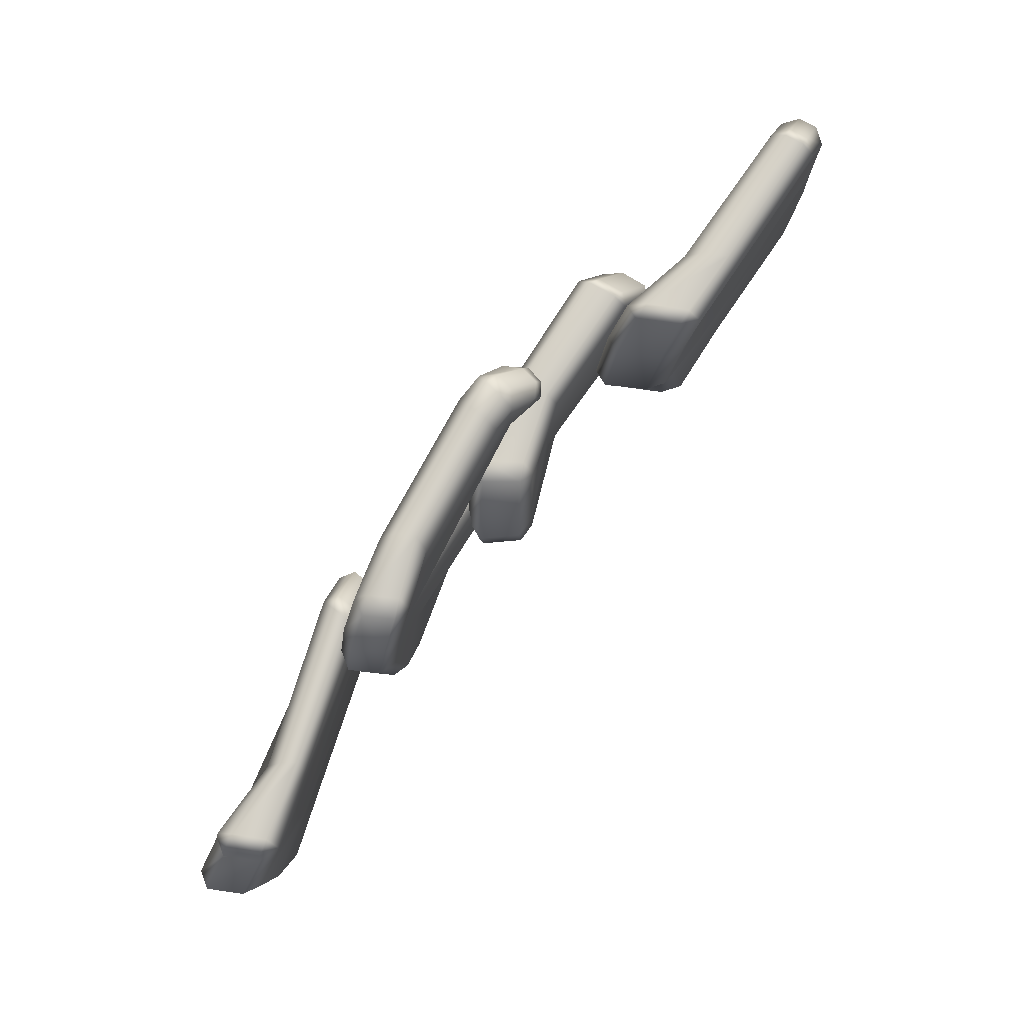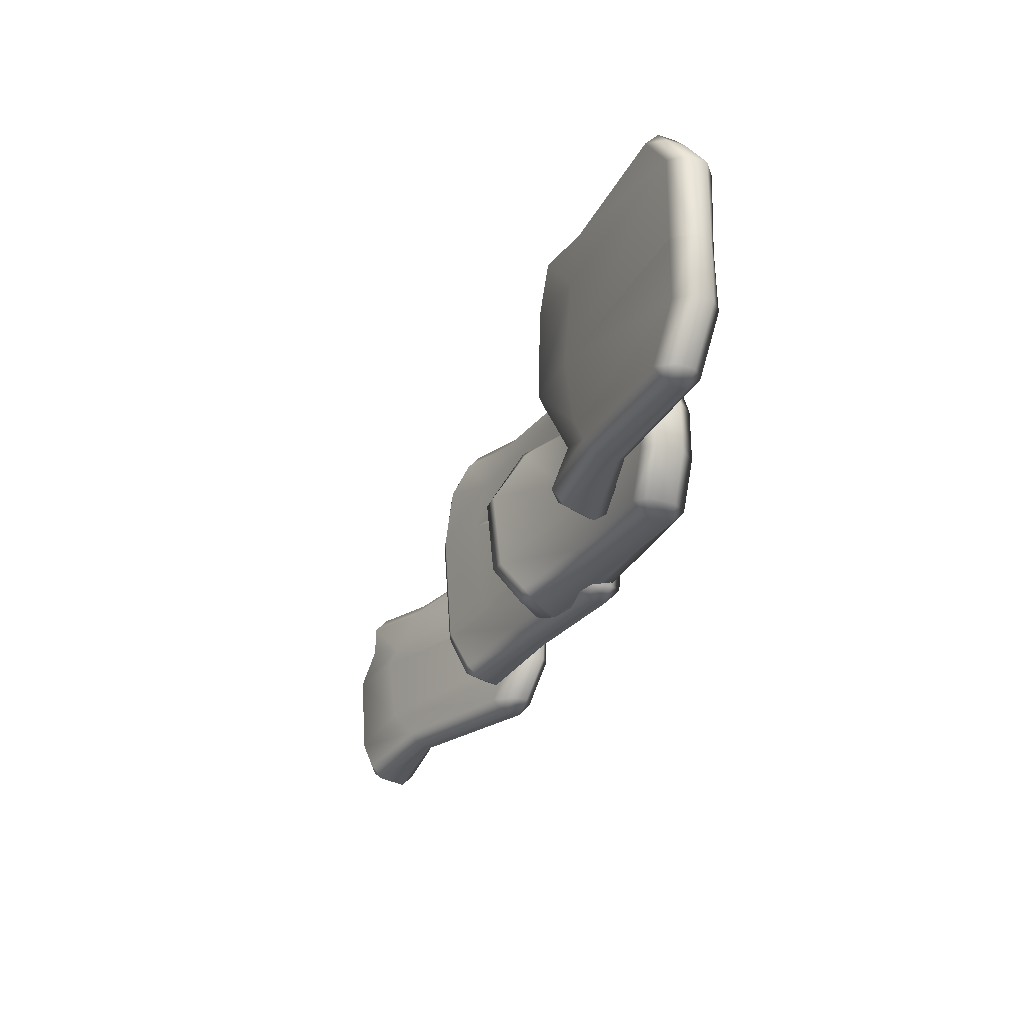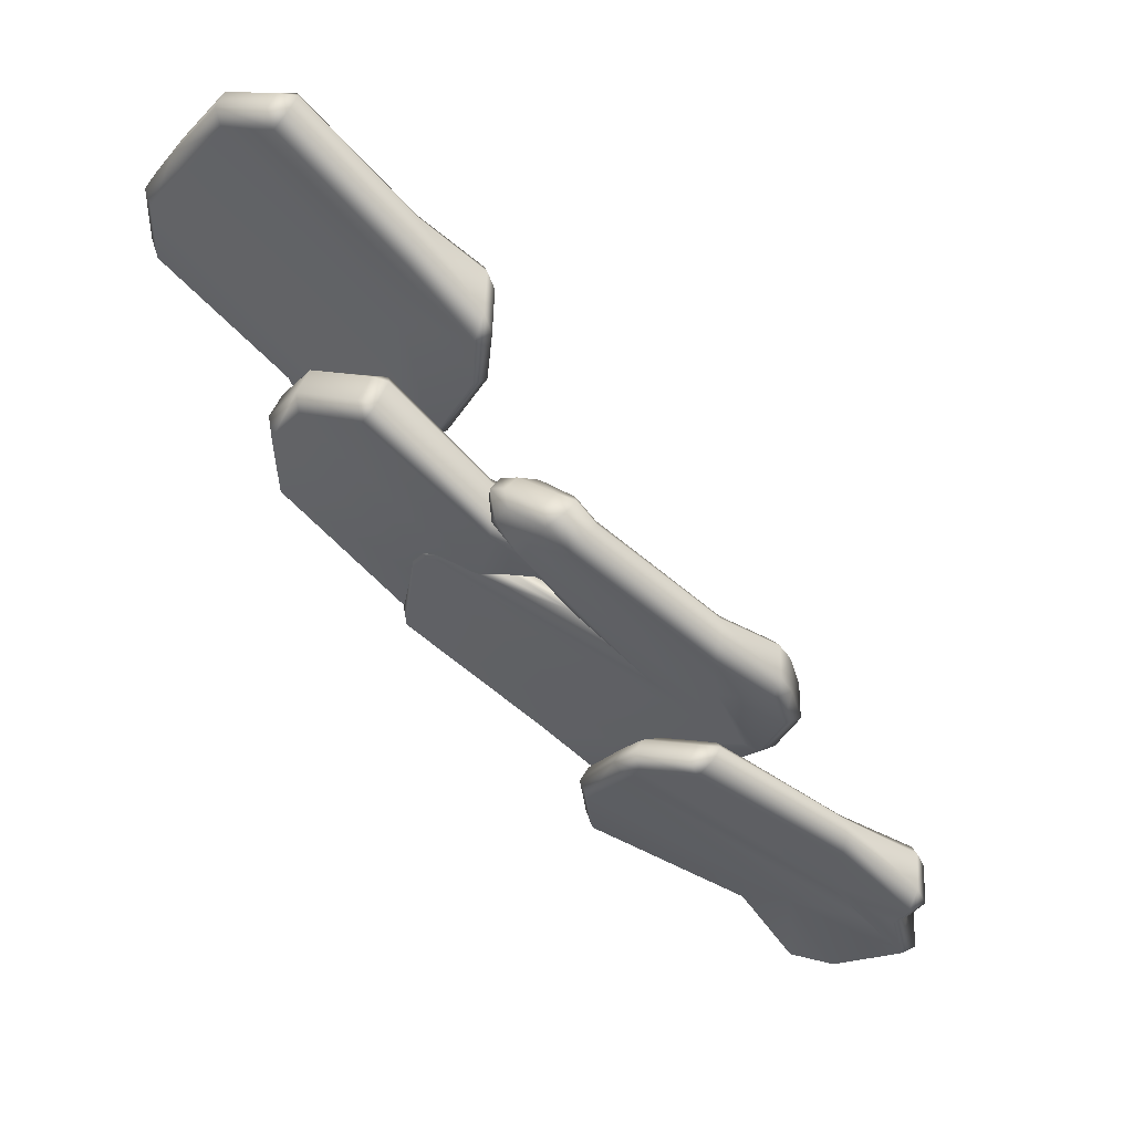
<metadata>
{"format":"obj","ext":"obj","renderer":"f3d","projection":"perspective","resolution":1024,"background":"white","views":[{"elev":77.8,"azim":95.6,"up":"+Z"},{"elev":-24.9,"azim":-141.8,"up":"+Z"},{"elev":-25.1,"azim":-33.1,"up":"+Y"}]}
</metadata>
<code>
g m_dlc5_roof_tiles_end_02
v -1.686 1.474 0.01548
v -1.759 1.506 -0.07873
v -1.777 1.552 -0.07684
v -1.704 1.52 0.01548
v -1.305 1.246 -0.1363
v -1.352 1.282 -0.01592
v -1.673 1.506 0.05022
v -1.356 1.327 0.01567
v -1.203 1.149 0.002314
v -1.202 1.198 0.03547
v -1.148 1.111 -0.09849
v -1.167 1.174 0.01122
v -1.111 1.138 -0.1
v -1.12 1.091 -0.3086
v -1.084 1.119 -0.3091
v -1.231 1.121 -0.4943
v -1.195 1.145 -0.4929
v -1.207 1.149 -0.6052
v -1.171 1.175 -0.6135
v -1.308 1.243 -0.4498
v -1.354 1.281 -0.5543
v -1.206 1.198 -0.6384
v -1.359 1.326 -0.5859
v -1.686 1.474 -0.5473
v -1.673 1.506 -0.5821
v -1.759 1.506 -0.4238
v -1.704 1.52 -0.5473
v -1.777 1.552 -0.4238
v -1.756 1.508 -0.2762
v -1.21 1.164 -0.3119
v -1.78 1.555 -0.2758
v -1.704 1.52 0.01548
v -1.685 1.564 0.01548
v -1.653 1.55 0.05022
v -1.673 1.506 0.05022
v -1.356 1.327 0.01567
v -1.353 1.388 0.01567
v -1.639 1.582 0.01548
v -1.712 1.614 -0.07873
v -1.758 1.596 -0.07684
v -1.335 1.416 -0.01683
v -1.196 1.3 0.03547
v -1.181 1.334 0.0003535
v -1.275 1.368 -0.1012
v -1.777 1.552 -0.07684
v -1.128 1.297 -0.09924
v -1.107 1.248 -0.1005
v -1.161 1.282 0.009597
v -1.202 1.198 0.03547
v -1.167 1.174 0.01122
v -1.111 1.138 -0.1
v -1.083 1.227 -0.3091
v -1.104 1.275 -0.3089
v -1.084 1.119 -0.3091
v -1.195 1.145 -0.4929
v -1.192 1.254 -0.4924
v -1.166 1.283 -0.6127
v -1.212 1.305 -0.4939
v -1.186 1.335 -0.6033
v -1.171 1.175 -0.6135
v -1.2 1.3 -0.6384
v -1.355 1.387 -0.5859
v -1.338 1.416 -0.5534
v -1.653 1.55 -0.5821
v -1.639 1.582 -0.5473
v -1.359 1.326 -0.5859
v -1.673 1.506 -0.5821
v -1.685 1.564 -0.5473
v -1.758 1.596 -0.4238
v -1.712 1.614 -0.4238
v -1.704 1.52 -0.5473
v -1.206 1.198 -0.6384
v -1.777 1.552 -0.4238
v -1.273 1.362 -0.4682
v -1.252 1.366 -0.3085
v -1.712 1.612 -0.276
v -1.762 1.596 -0.2758
v -1.78 1.555 -0.2758
v -1.712 1.612 -0.276
v -1.762 1.596 -0.2758
v -1.78 1.555 -0.2758
v -1.335 1.023 -0.2307
v -1.41 1.086 -0.3731
v -1.42 1.14 -0.3731
v -1.346 1.077 -0.2307
v -0.9539 0.8186 -0.3849
v -1.006 0.852 -0.2544
v -1.321 1.054 -0.196
v -1.021 0.8911 -0.2221
v -0.8021 0.7911 -0.2324
v -0.8241 0.8297 -0.2085
v -1.411 1.085 -0.4998
v -1.421 1.139 -0.4998
v -1.351 1.071 -0.5915
v -1.339 1.018 -0.5915
v -0.9534 0.8197 -0.488
v -1.009 0.8433 -0.6256
v -1.022 0.8896 -0.624
v -1.325 1.05 -0.6262
v -0.8123 0.8286 -0.6676
v -0.792 0.7905 -0.6413
v -0.72 0.8003 -0.5428
v -0.675 0.835 -0.5403
v -0.7585 0.8286 -0.6568
v -0.6492 0.8296 -0.3487
v -0.6941 0.7969 -0.3459
v -0.7702 0.8282 -0.2143
v -1.346 1.077 -0.2307
v -1.316 1.142 -0.2307
v -1.292 1.119 -0.196
v -1.321 1.054 -0.196
v -1.02 0.9676 -0.2221
v -1.021 0.8911 -0.2221
v -1.276 1.153 -0.2307
v -1.35 1.211 -0.3731
v -1.389 1.203 -0.3731
v -1.005 0.9977 -0.2553
v -0.833 0.9261 -0.2214
v -0.8125 0.9537 -0.2541
v -0.9499 0.9809 -0.3848
v -1.351 1.211 -0.4998
v -1.391 1.202 -0.4998
v -1.282 1.148 -0.5915
v -1.321 1.137 -0.5915
v -0.9504 0.982 -0.488
v -1.006 0.9993 -0.5907
v -1.296 1.115 -0.6262
v -1.021 0.9686 -0.624
v -1.325 1.05 -0.6262
v -1.351 1.071 -0.5915
v -0.8057 0.9539 -0.624
v -0.8233 0.9254 -0.6576
v -1.022 0.8896 -0.624
v -0.7123 0.9586 -0.3463
v -0.668 0.9301 -0.3489
v -0.694 0.9354 -0.54
v -0.7395 0.961 -0.5426
v -0.7743 0.9245 -0.6451
v -0.7585 0.8286 -0.6568
v -0.8123 0.8286 -0.6676
v -0.675 0.835 -0.5403
v -0.6492 0.8296 -0.3487
v -0.7702 0.8282 -0.2143
v -0.7833 0.9243 -0.2298
v -0.8241 0.8297 -0.2085
v -1.42 1.14 -0.3731
v -1.421 1.139 -0.4998
v -0.9997 0.7974 -0.04688
v -1.05 0.8512 -0.1088
v -1.052 0.9029 -0.1217
v -1.007 0.8451 -0.04271
v -0.9747 0.8217 -0.01239
v -1.066 0.9166 -0.1585
v -1.05 0.8509 -0.1621
v -1.046 0.8524 -0.1808
v -1.054 0.9026 -0.1792
v -0.9785 0.8412 -0.1987
v -0.9842 0.8226 -0.1962
v -0.9861 0.8036 -0.1857
v -0.9355 0.7542 -0.05586
v -0.9148 0.7814 -0.0208
v -0.5675 0.5972 -0.05922
v -0.5773 0.6342 -0.02419
v -0.4169 0.553 -0.05735
v -0.4184 0.5896 -0.02419
v -0.4965 0.5733 -0.1461
v -0.343 0.5294 -0.1134
v -0.3704 0.5765 -0.04844
v -0.2953 0.5533 -0.1149
v -0.987 0.7896 -0.1217
v -0.3094 0.515 -0.2514
v -0.2618 0.5389 -0.2518
v -0.3446 0.5273 -0.5471
v -0.2966 0.5514 -0.5457
v -0.4204 0.5467 -0.6627
v -0.3738 0.5708 -0.671
v -0.494 0.5764 -0.4898
v -0.6395 0.6257 -0.6221
v -0.4225 0.5823 -0.6959
v -0.6475 0.6646 -0.6571
v -0.9937 0.7966 -0.6294
v -0.9678 0.8211 -0.6638
v -1.058 0.8698 -0.4898
v -1.001 0.8443 -0.6343
v -1.064 0.9181 -0.4898
v -1.059 0.8697 -0.4433
v -1.064 0.9179 -0.4424
v -1.051 0.9056 -0.4176
v -1.039 0.8598 -0.4153
v -0.3483 0.5268 -0.2525
v -0.6006 0.6159 -0.2464
v -0.9832 0.7873 -0.1696
v -0.8 0.7382 -0.2553
v -0.8 0.7382 -0.2553
v -1.007 0.8451 -0.04271
v -0.9761 0.8822 -0.04271
v -0.9444 0.8591 -0.01239
v -0.9747 0.8217 -0.01239
v -1.052 0.9029 -0.1217
v -1.021 0.9395 -0.1217
v -0.9745 0.9413 -0.1088
v -0.9256 0.8888 -0.04688
v -1.035 0.9527 -0.1673
v -1.066 0.9166 -0.1585
v -1.054 0.9026 -0.1792
v -1.023 0.9384 -0.1921
v -0.988 0.9544 -0.1533
v -0.9792 0.9331 -0.1816
v -0.9577 0.8691 -0.1964
v -0.9785 0.8412 -0.1987
v -0.9426 0.8807 -0.192
v -0.9248 0.8835 -0.1806
v -0.9128 0.8848 -0.1571
v -0.4256 0.6808 -0.2486
v -0.5551 0.7024 -0.2465
v -0.4605 0.6792 -0.132
v -0.9114 0.8804 -0.09927
v -0.5497 0.7136 -0.06023
v -0.8694 0.8519 -0.0551
v -0.5733 0.6876 -0.02419
v -0.8883 0.8223 -0.02031
v -0.5773 0.6342 -0.02419
v -0.9148 0.7814 -0.0208
v -0.4174 0.6626 -0.02419
v -0.4015 0.6884 -0.05931
v -0.3271 0.6667 -0.1142
v -0.2956 0.6343 -0.1154
v -0.3702 0.6547 -0.05006
v -0.4184 0.5896 -0.02419
v -0.3704 0.5765 -0.04844
v -0.2953 0.5533 -0.1149
v -0.261 0.6213 -0.2519
v -0.292 0.6543 -0.2517
v -0.2618 0.5389 -0.2518
v -0.2966 0.5514 -0.5457
v -0.2959 0.6336 -0.5452
v -0.3732 0.6501 -0.6702
v -0.3266 0.6671 -0.5466
v -0.4035 0.685 -0.6608
v -0.3738 0.5708 -0.671
v -0.4206 0.6572 -0.6959
v -0.6422 0.7196 -0.6571
v -0.6182 0.7461 -0.621
v -0.9379 0.859 -0.6638
v -0.9206 0.889 -0.6294
v -0.6475 0.6646 -0.6571
v -0.9678 0.8211 -0.6638
v -0.971 0.8818 -0.6343
v -1.034 0.9531 -0.4898
v -0.9899 0.9527 -0.4898
v -1.001 0.8443 -0.6343
v -0.4225 0.5823 -0.6959
v -1.064 0.9181 -0.4898
v -0.4496 0.6798 -0.5103
v -1.064 0.9179 -0.4424
v -1.035 0.9528 -0.4424
v -1.023 0.9387 -0.4176
v -0.981 0.9313 -0.4152
v -0.9904 0.9521 -0.4434
v -0.5551 0.7024 -0.2465
v -1.051 0.9056 -0.4176
v -0.779 0.7682 -0.2553
v -0.8 0.7382 -0.2553
v -0.779 0.7682 -0.2553
v -0.8 0.7382 -0.2553
v -0.4356 0.4496 -0.3086
v -0.519 0.4736 -0.4028
v -0.5384 0.5113 -0.4009
v -0.4551 0.4869 -0.3086
v 0.04897 0.327 -0.4604
v -0.007079 0.3544 -0.3423
v -0.4186 0.4772 -0.2739
v -0.01747 0.3881 -0.3108
v 0.1711 0.2518 -0.3274
v 0.1716 0.2935 -0.2943
v 0.1813 0.24 -0.3974
v 0.2129 0.2731 -0.3185
v 0.2247 0.2619 -0.3989
v 0.2658 0.1994 -0.4702
v 0.3093 0.2213 -0.4706
v 0.2345 0.2167 -0.6814
v 0.2782 0.2386 -0.68
v 0.1711 0.2518 -0.7668
v 0.2134 0.274 -0.7751
v 0.04897 0.327 -0.6114
v -0.007357 0.3538 -0.7159
v 0.1716 0.2935 -0.7999
v -0.01528 0.3901 -0.7475
v -0.4362 0.4484 -0.7177
v -0.4203 0.4744 -0.7525
v -0.5162 0.4771 -0.6225
v -0.4555 0.4858 -0.7177
v -0.5355 0.5149 -0.6225
v -0.5143 0.4768 -0.4749
v 0.1635 0.2637 -0.4735
v -0.5413 0.5153 -0.4745
v -0.4551 0.4869 -0.3086
v -0.4319 0.5245 -0.3086
v -0.3954 0.5149 -0.2739
v -0.4186 0.4772 -0.2739
v -0.01747 0.3881 -0.3108
v -0.0222 0.4309 -0.3108
v -0.3792 0.5415 -0.3086
v -0.4619 0.565 -0.4028
v -0.5151 0.5485 -0.4009
v -0.0066 0.4514 -0.3433
v 0.1767 0.3787 -0.2943
v 0.1924 0.4078 -0.3294
v 0.08112 0.4322 -0.4253
v -0.5384 0.5113 -0.4009
v 0.2034 0.3977 -0.3981
v 0.229 0.3556 -0.3993
v 0.2177 0.3643 -0.3202
v 0.1716 0.2935 -0.2943
v 0.2129 0.2731 -0.3185
v 0.2247 0.2619 -0.3989
v 0.3135 0.315 -0.4707
v 0.288 0.3571 -0.4705
v 0.3093 0.2213 -0.4706
v 0.2782 0.2386 -0.68
v 0.2824 0.3321 -0.6795
v 0.2177 0.3646 -0.7743
v 0.2569 0.3743 -0.6809
v 0.1924 0.4078 -0.7648
v 0.2134 0.274 -0.7751
v 0.1767 0.3787 -0.7999
v -0.01674 0.4367 -0.7475
v -0.002086 0.4565 -0.715
v -0.397 0.5122 -0.7525
v -0.3796 0.5405 -0.7177
v -0.01528 0.3901 -0.7475
v -0.4203 0.4744 -0.7525
v -0.4322 0.5235 -0.7177
v -0.5119 0.5524 -0.6225
v -0.4589 0.5687 -0.6225
v -0.4555 0.4858 -0.7177
v 0.1716 0.2935 -0.7999
v -0.5355 0.5149 -0.6225
v 0.08774 0.4291 -0.6298
v 0.1103 0.4329 -0.47
v -0.4603 0.5649 -0.4748
v -0.5194 0.5496 -0.4745
v -0.5413 0.5153 -0.4745
v -0.4603 0.5649 -0.4748
v -0.5413 0.5153 -0.4745
g m_dlc5_roof_tiles_end_02_0
f 3 2 1
f 4 3 1
f 1 2 5
f 6 1 5
f 7 1 6
f 7 4 1
f 8 7 6
f 6 9 8
f 9 6 5
f 9 10 8
f 11 9 5
f 9 11 12
f 12 10 9
f 11 13 12
f 13 11 14
f 14 11 5
f 15 13 14
f 15 14 16
f 17 15 16
f 17 16 18
f 19 17 18
f 16 20 18
f 20 16 14
f 20 21 18
f 22 18 21
f 19 18 22
f 23 22 21
f 23 21 24
f 21 20 24
f 25 23 24
f 20 26 24
f 24 26 27
f 25 24 27
f 26 28 27
f 26 20 29
f 20 30 29
f 26 29 31
f 28 26 31
f 30 20 14
f 30 14 5
f 29 30 5
f 2 29 5
f 29 2 31
f 2 3 31
f 34 33 32
f 35 34 32
f 34 35 36
f 37 34 36
f 38 34 37
f 34 38 33
f 38 39 33
f 39 40 33
f 41 38 37
f 39 38 41
f 37 42 41
f 42 43 41
f 44 39 41
f 44 41 43
f 45 32 33
f 40 45 33
f 46 44 43
f 47 46 43
f 48 47 43
f 48 43 42
f 48 42 49
f 49 42 37
f 36 49 37
f 50 48 49
f 47 48 50
f 51 47 50
f 47 52 46
f 52 53 46
f 44 46 53
f 54 52 47
f 51 54 47
f 54 55 52
f 55 56 52
f 52 56 53
f 56 55 57
f 58 56 57
f 56 58 53
f 59 58 57
f 55 60 57
f 57 60 61
f 57 61 59
f 59 61 62
f 63 59 62
f 58 59 63
f 63 62 64
f 65 63 64
f 62 66 64
f 62 61 66
f 66 67 64
f 64 67 68
f 64 68 65
f 68 69 65
f 69 70 65
f 67 71 68
f 69 68 71
f 60 72 61
f 61 72 66
f 73 69 71
f 74 63 65
f 70 74 65
f 74 58 63
f 74 70 75
f 70 76 75
f 69 73 77
f 70 69 77
f 76 70 77
f 73 78 77
f 53 58 74
f 75 53 74
f 75 44 53
f 44 75 39
f 75 79 39
f 79 80 39
f 80 40 39
f 40 80 45
f 80 81 45
f 84 83 82
f 85 84 82
f 82 83 86
f 87 82 86
f 82 87 88
f 88 85 82
f 87 89 88
f 87 90 89
f 90 91 89
f 92 83 84
f 93 92 84
f 92 93 94
f 95 92 94
f 96 92 95
f 83 92 96
f 86 83 96
f 97 96 95
f 98 97 95
f 99 98 95
f 99 95 94
f 98 100 97
f 100 101 97
f 97 101 96
f 86 96 102
f 101 102 96
f 103 102 101
f 104 103 101
f 104 101 100
f 103 105 102
f 105 106 102
f 106 86 102
f 106 105 107
f 90 106 107
f 106 90 87
f 86 106 87
f 107 91 90
f 110 109 108
f 111 110 108
f 112 110 111
f 113 112 111
f 110 112 114
f 110 114 109
f 114 115 109
f 115 116 109
f 108 109 116
f 112 117 114
f 112 118 117
f 118 119 117
f 120 115 114
f 117 120 114
f 117 119 120
f 115 121 116
f 121 115 120
f 121 122 116
f 122 121 123
f 124 122 123
f 123 121 125
f 125 121 120
f 126 123 125
f 123 126 127
f 127 124 123
f 126 128 127
f 127 129 124
f 129 130 124
f 122 124 130
f 126 131 128
f 131 132 128
f 133 129 127
f 128 133 127
f 128 132 133
f 125 120 134
f 119 134 120
f 135 134 119
f 135 136 134
f 136 137 134
f 137 125 134
f 137 131 126
f 125 137 126
f 137 136 138
f 131 137 138
f 138 132 131
f 138 139 132
f 139 138 136
f 139 140 132
f 132 140 133
f 136 135 141
f 141 139 136
f 135 142 141
f 142 135 143
f 135 144 143
f 143 144 145
f 144 118 145
f 144 135 119
f 144 119 118
f 145 118 112
f 113 145 112
f 147 146 116
f 122 147 116
f 146 108 116
f 147 122 130
f 150 149 148
f 151 150 148
f 152 151 148
f 149 150 153
f 154 149 153
f 154 153 155
f 153 156 155
f 155 156 157
f 158 155 157
f 159 155 158
f 154 155 159
f 148 160 152
f 160 161 152
f 160 162 161
f 162 163 161
f 162 164 163
f 164 165 163
f 164 162 166
f 166 162 160
f 167 164 166
f 164 167 168
f 168 165 164
f 167 169 168
f 170 166 160
f 169 167 171
f 171 167 166
f 172 169 171
f 172 171 173
f 174 172 173
f 174 173 175
f 176 174 175
f 173 177 175
f 177 173 171
f 177 178 175
f 179 175 178
f 176 175 179
f 180 179 178
f 180 178 181
f 178 177 181
f 182 180 181
f 177 183 181
f 181 183 184
f 182 181 184
f 183 185 184
f 183 186 185
f 186 187 185
f 187 186 188
f 186 189 188
f 189 186 190
f 190 186 183
f 177 190 183
f 191 189 190
f 190 192 191
f 192 159 191
f 189 193 188
f 191 193 189
f 192 190 170
f 190 166 170
f 190 171 166
f 190 177 171
f 192 170 154
f 192 154 159
f 170 149 154
f 149 170 148
f 170 160 148
f 191 159 194
f 159 158 194
f 158 157 194
f 197 196 195
f 198 197 195
f 199 195 196
f 200 199 196
f 201 200 196
f 202 201 196
f 197 202 196
f 199 200 203
f 204 199 203
f 204 203 205
f 203 206 205
f 206 203 207
f 207 203 200
f 201 207 200
f 208 206 207
f 205 206 209
f 210 205 209
f 211 209 206
f 208 211 206
f 212 211 208
f 213 212 208
f 207 213 208
f 213 207 201
f 213 214 212
f 214 215 212
f 212 215 211
f 216 214 213
f 217 216 213
f 218 216 217
f 219 218 217
f 220 218 219
f 221 220 219
f 222 220 221
f 223 222 221
f 220 224 218
f 224 225 218
f 216 218 225
f 226 216 225
f 227 226 225
f 228 227 225
f 228 225 224
f 228 224 229
f 229 224 220
f 222 229 220
f 230 228 229
f 227 228 230
f 231 227 230
f 227 232 226
f 232 233 226
f 234 232 227
f 231 234 227
f 234 235 232
f 235 236 232
f 232 236 233
f 236 235 237
f 238 236 237
f 236 238 233
f 239 238 237
f 235 240 237
f 237 240 241
f 237 241 239
f 239 241 242
f 243 239 242
f 238 239 243
f 243 242 244
f 245 243 244
f 242 246 244
f 242 241 246
f 246 247 244
f 244 247 248
f 244 248 245
f 248 249 245
f 249 250 245
f 247 251 248
f 249 248 251
f 240 252 241
f 241 252 246
f 253 249 251
f 254 243 245
f 250 254 245
f 254 238 243
f 253 255 249
f 255 256 249
f 250 249 256
f 256 255 257
f 257 258 256
f 258 259 256
f 254 250 259
f 259 250 256
f 259 258 260
f 214 259 260
f 214 254 259
f 255 261 257
f 258 257 262
f 260 258 262
f 263 262 257
f 261 263 257
f 233 238 254
f 214 233 254
f 214 216 233
f 216 226 233
f 217 213 201
f 217 201 202
f 219 217 202
f 221 219 202
f 197 221 202
f 221 197 198
f 223 221 198
f 215 264 211
f 211 264 209
f 210 209 264
f 265 210 264
f 268 267 266
f 269 268 266
f 266 267 270
f 271 266 270
f 272 266 271
f 272 269 266
f 273 272 271
f 271 274 273
f 274 271 270
f 274 275 273
f 276 274 270
f 274 276 277
f 277 275 274
f 276 278 277
f 278 276 279
f 279 276 270
f 280 278 279
f 280 279 281
f 282 280 281
f 282 281 283
f 284 282 283
f 281 285 283
f 285 281 279
f 285 286 283
f 287 283 286
f 284 283 287
f 288 287 286
f 288 286 289
f 286 285 289
f 290 288 289
f 285 291 289
f 289 291 292
f 290 289 292
f 291 293 292
f 291 285 294
f 285 295 294
f 291 294 296
f 293 291 296
f 295 285 279
f 295 279 270
f 294 295 270
f 267 294 270
f 294 267 296
f 267 268 296
f 299 298 297
f 300 299 297
f 299 300 301
f 302 299 301
f 303 299 302
f 299 303 298
f 303 304 298
f 304 305 298
f 306 303 302
f 304 303 306
f 302 307 306
f 307 308 306
f 309 304 306
f 309 306 308
f 310 297 298
f 305 310 298
f 311 309 308
f 312 311 308
f 313 312 308
f 313 308 307
f 313 307 314
f 314 307 302
f 301 314 302
f 315 313 314
f 312 313 315
f 316 312 315
f 312 317 311
f 317 318 311
f 309 311 318
f 319 317 312
f 316 319 312
f 319 320 317
f 320 321 317
f 317 321 318
f 321 320 322
f 323 321 322
f 321 323 318
f 324 323 322
f 320 325 322
f 322 325 326
f 322 326 324
f 324 326 327
f 328 324 327
f 323 324 328
f 328 327 329
f 330 328 329
f 327 331 329
f 327 326 331
f 331 332 329
f 329 332 333
f 329 333 330
f 333 334 330
f 334 335 330
f 332 336 333
f 334 333 336
f 325 337 326
f 326 337 331
f 338 334 336
f 339 328 330
f 335 339 330
f 339 323 328
f 339 335 340
f 335 341 340
f 334 338 342
f 335 334 342
f 341 335 342
f 338 343 342
f 318 323 339
f 340 318 339
f 340 309 318
f 309 340 304
f 340 344 304
f 344 342 304
f 342 305 304
f 305 342 310
f 342 345 310

</code>
